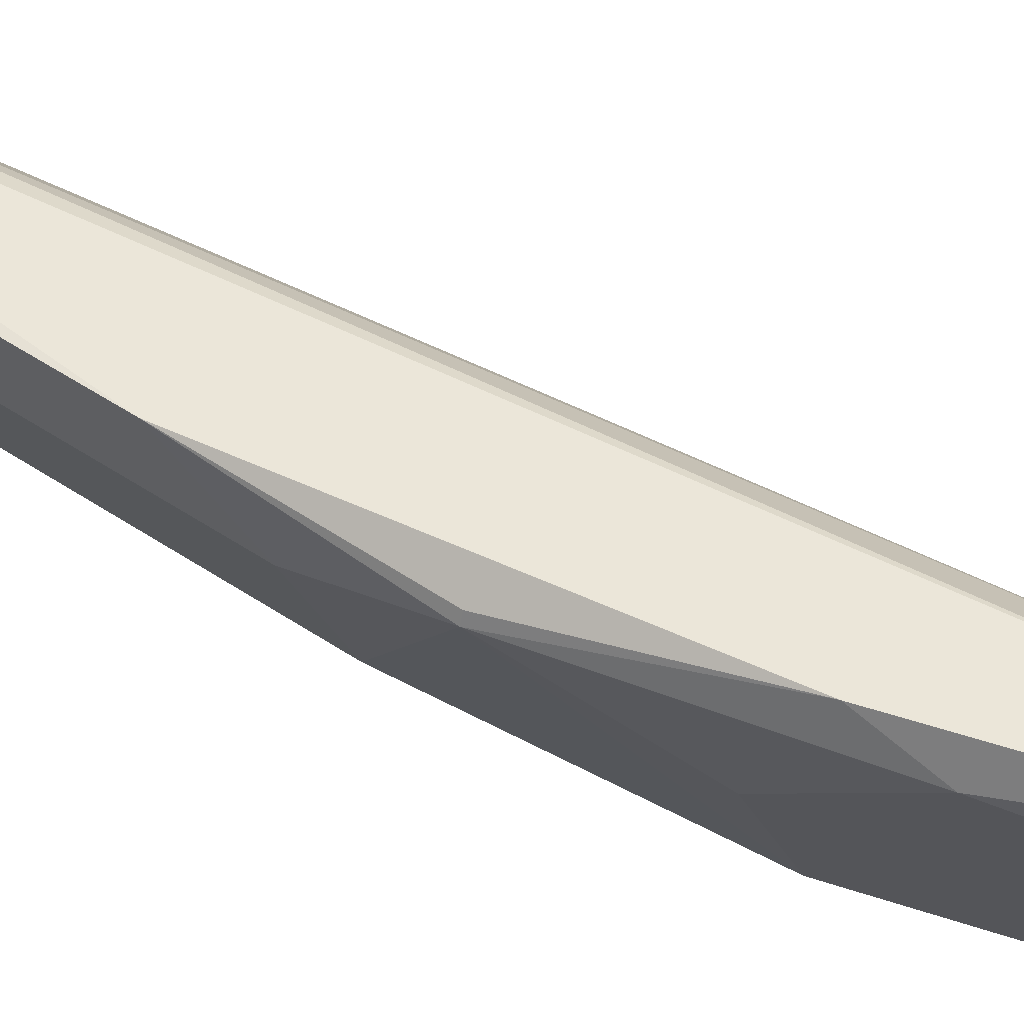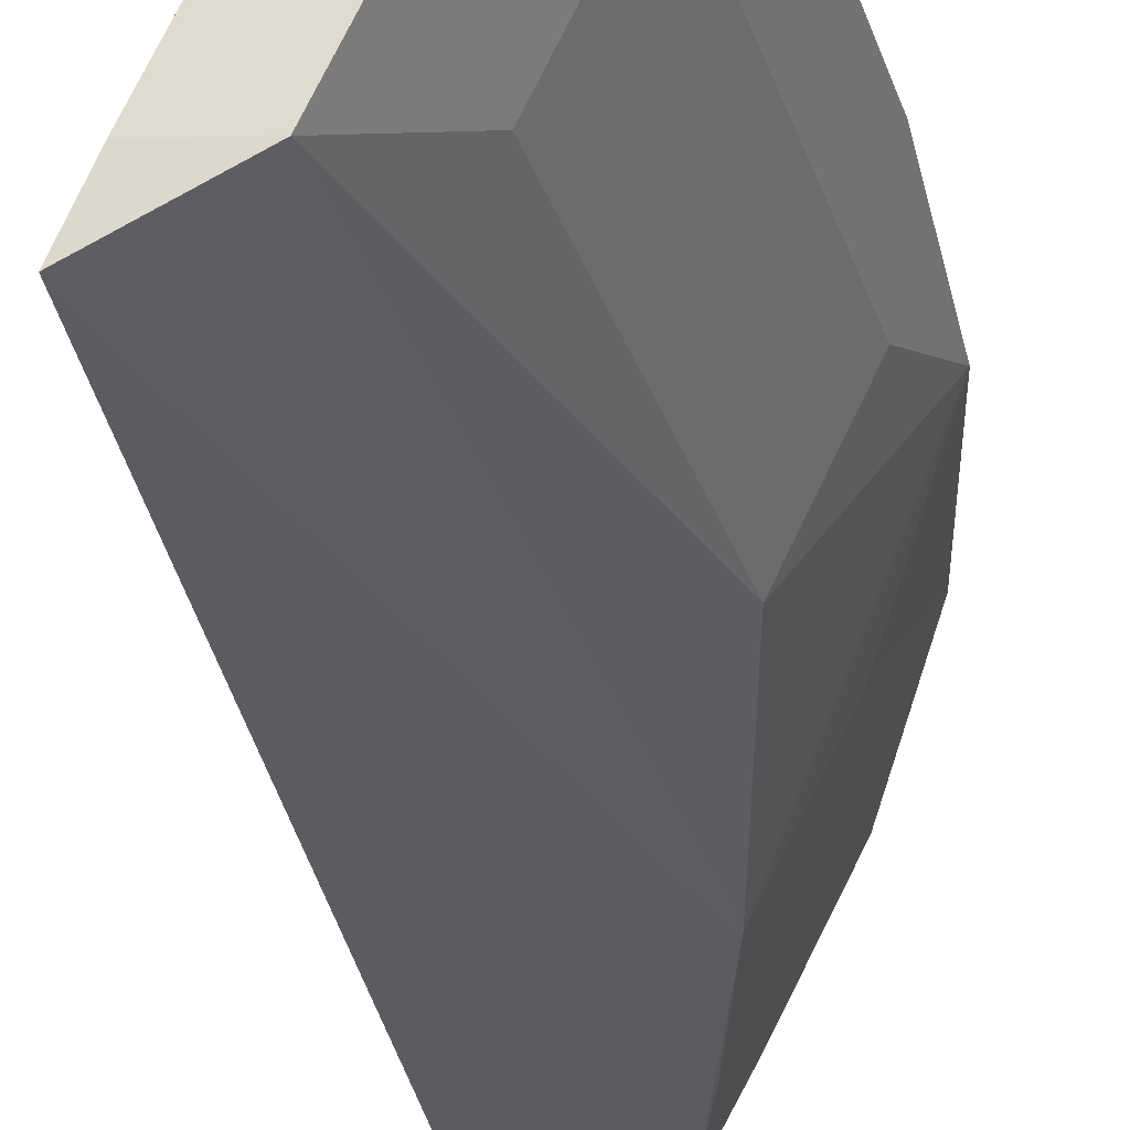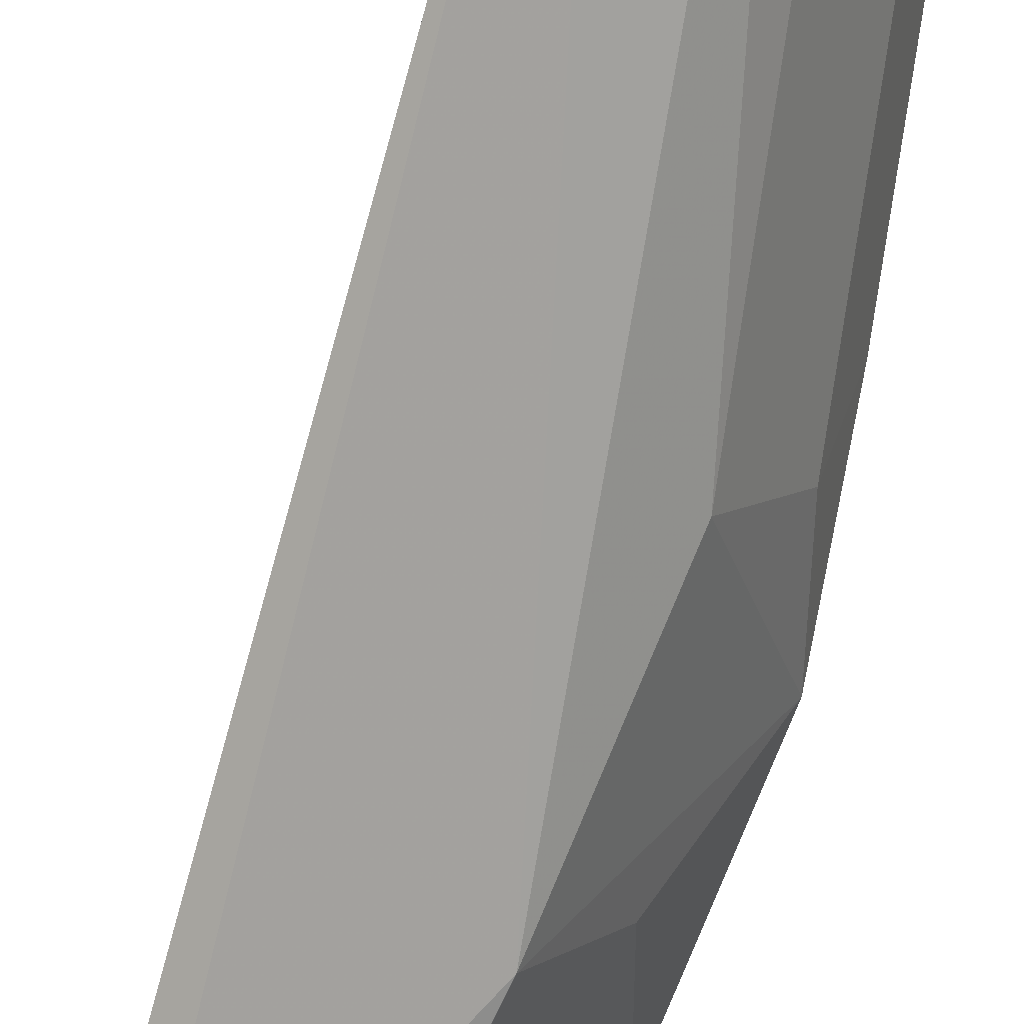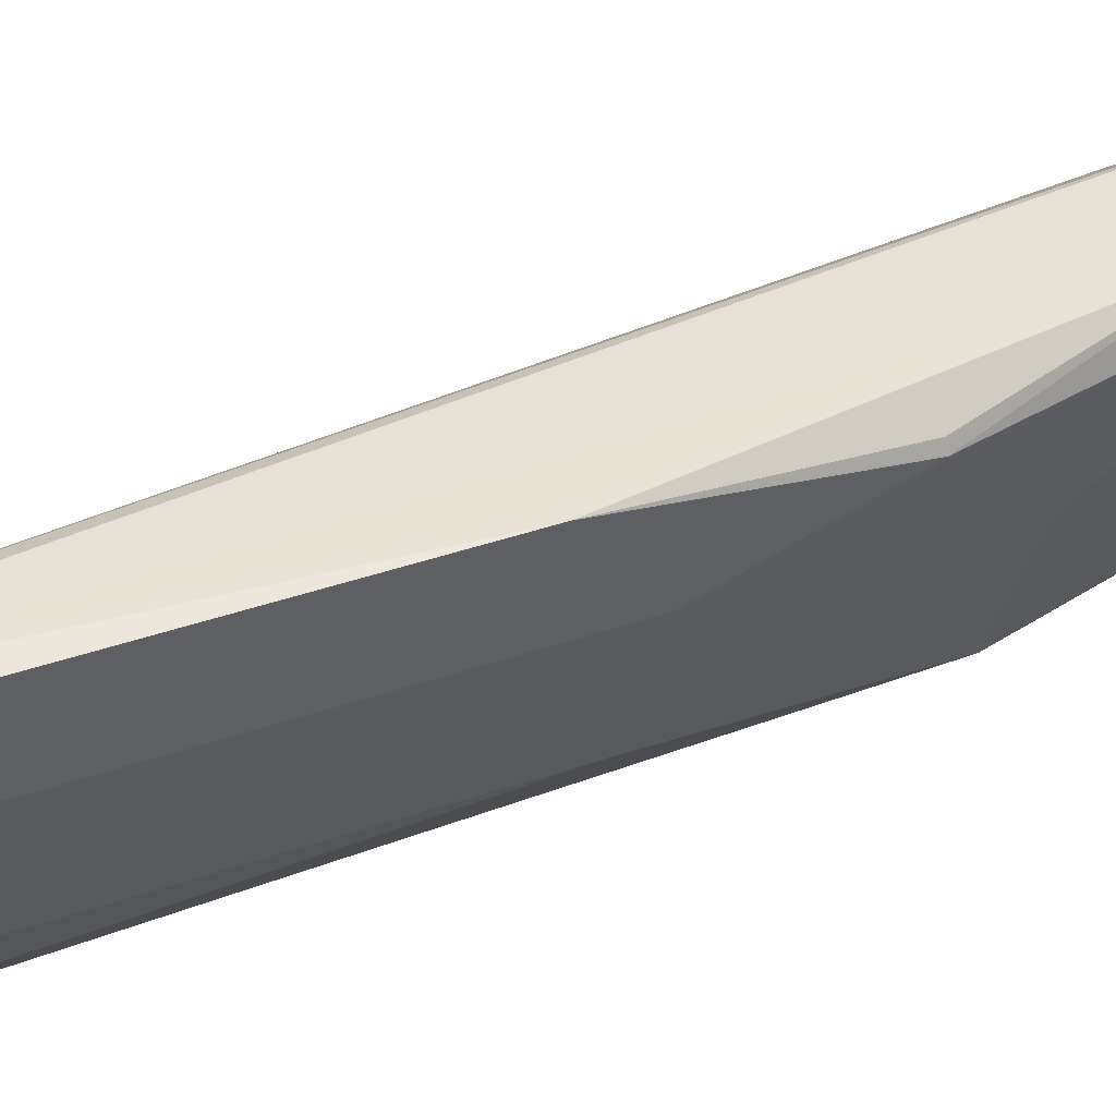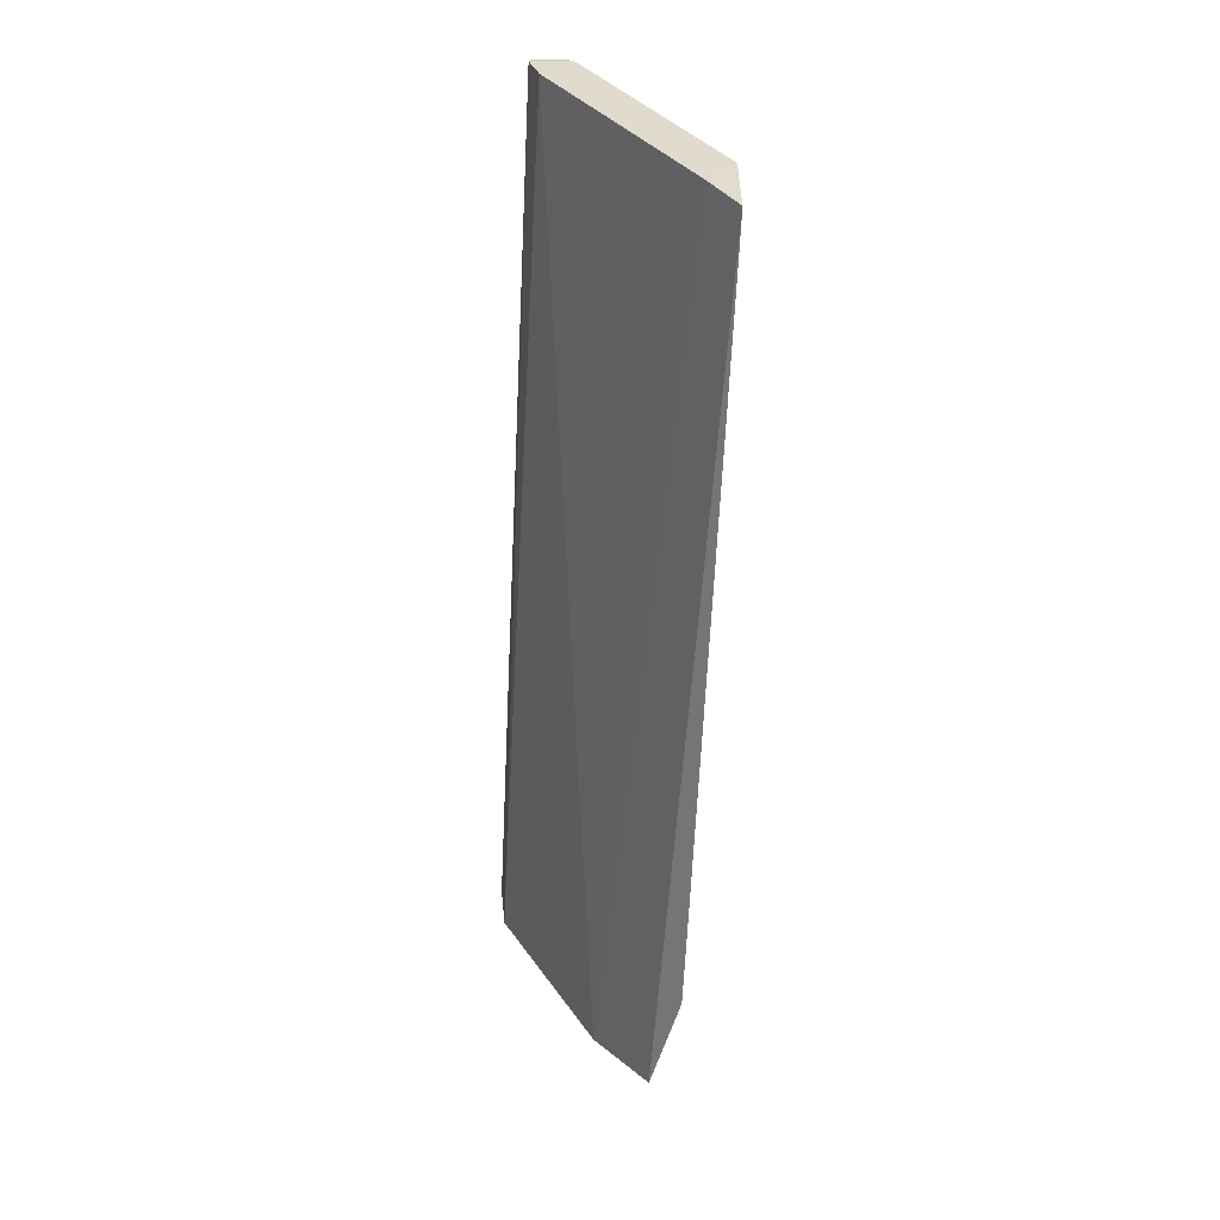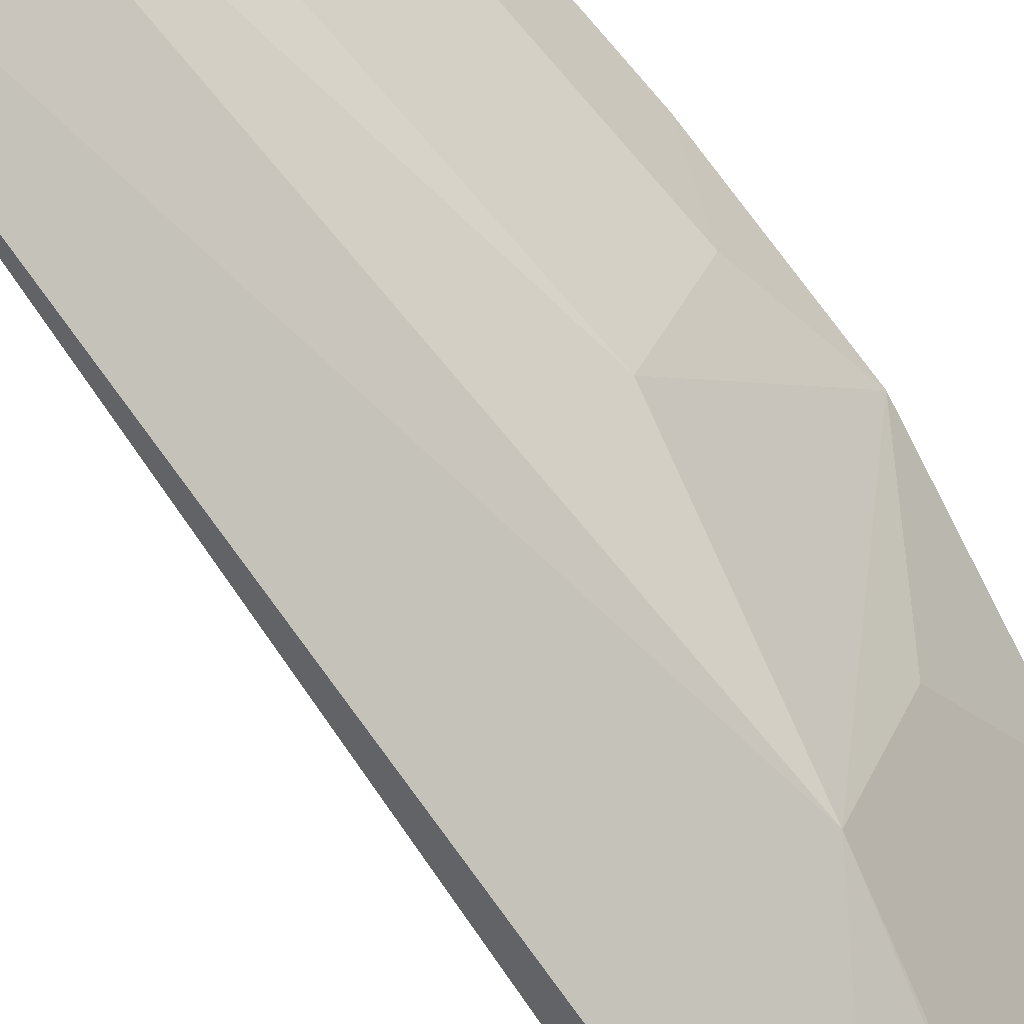
<metadata>
{"format":"obj","ext":"obj","renderer":"f3d","projection":"perspective","resolution":1024,"background":"white","views":[{"elev":46.5,"azim":-52.0,"up":"+Z"},{"elev":-26.9,"azim":-164.9,"up":"+Z"},{"elev":-78.8,"azim":171.8,"up":"+Z"},{"elev":36.0,"azim":-115.2,"up":"+Z"},{"elev":39.6,"azim":118.0,"up":"+Y"},{"elev":-76.8,"azim":-138.9,"up":"+Z"}]}
</metadata>
<code>
v -0.4427 -0.1952 0.126
v -0.4049 -0.1912 0.05442
v -0.476 0.0847 0.1252
v -0.4824 0.08384 0.132
v -0.4734 -0.05116 0.08091
v -0.4155 -0.1969 0.07883
v -0.4424 -0.1832 0.08169
v -0.4919 -0.08179 0.1244
v -0.4401 0.08415 0.05225
v -0.4575 -0.1076 0.06652
v -0.4578 -0.1835 0.1118
v -0.4332 -0.182 0.06405
v -0.4616 -0.1846 0.1312
v -0.4919 0.08179 0.1244
v -0.446 0.08473 0.06446
v -0.4152 -0.1633 0.04928
v -0.462 0.08182 0.06392
v -0.4777 -0.1395 0.1244
v -0.4433 -0.1534 0.066
v -0.4515 -0.1918 0.1321
v -0.4941 -0.03655 0.1312
v -0.4884 0.05115 0.1113
v -0.473 -0.1077 0.09665
v -0.4797 -0.1249 0.1312
v -0.4941 0.03655 0.1312
v -0.4858 0.08268 0.1331
v -0.4884 -0.05115 0.1113
v -0.4734 0.05116 0.08091
v -0.4912 -0.08172 0.1265
v -0.4912 0.08172 0.1265
f 1 3 4
f 6 3 1
f 9 6 2
f 10 8 5
f 11 7 6
f 11 6 1
f 12 2 6
f 12 6 7
f 14 4 3
f 15 3 6
f 15 6 9
f 15 14 3
f 16 10 9
f 16 9 2
f 16 12 10
f 16 2 12
f 17 10 5
f 17 9 10
f 17 15 9
f 17 14 15
f 18 10 11
f 18 11 13
f 19 12 7
f 19 10 12
f 19 11 10
f 19 7 11
f 20 1 4
f 20 13 11
f 20 11 1
f 23 18 8
f 23 8 10
f 23 10 18
f 24 18 13
f 24 8 18
f 24 13 20
f 25 22 21
f 25 14 22
f 26 20 4
f 26 25 21
f 26 4 14
f 26 24 20
f 26 21 24
f 27 22 5
f 27 5 8
f 27 8 21
f 27 21 22
f 28 17 5
f 28 5 22
f 28 22 14
f 28 14 17
f 29 24 21
f 29 21 8
f 29 8 24
f 30 26 14
f 30 14 25
f 30 25 26

</code>
